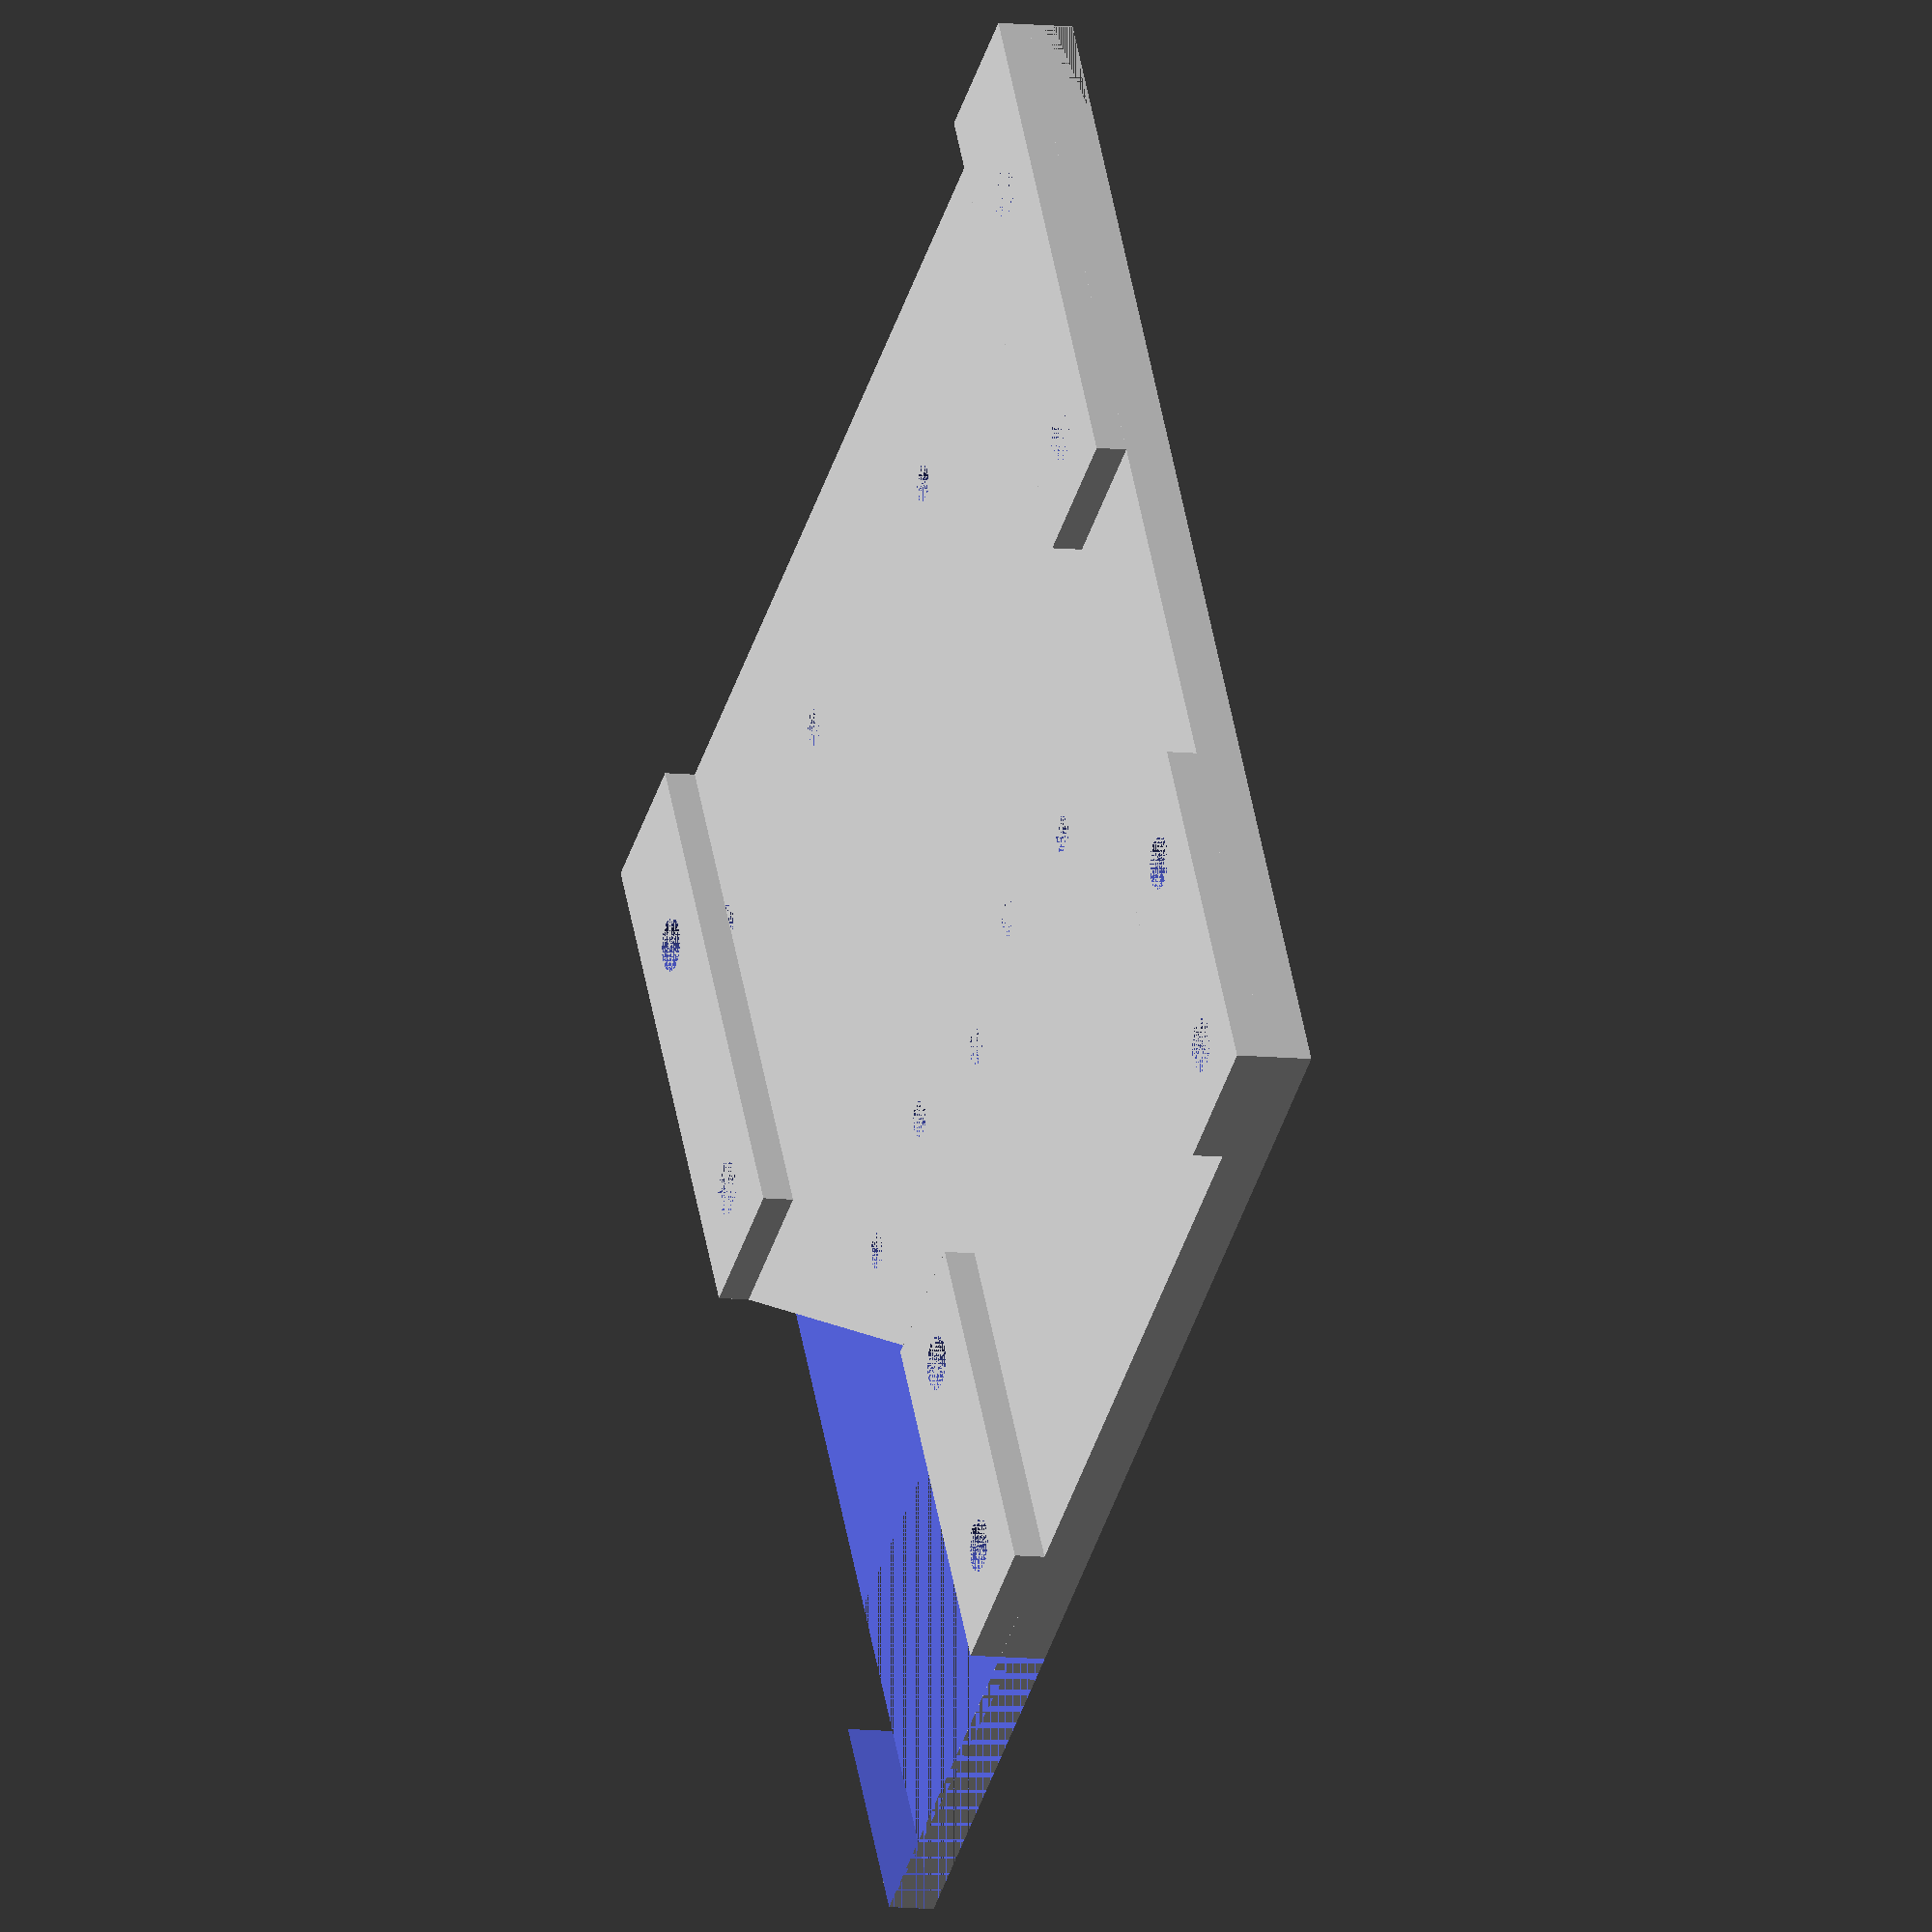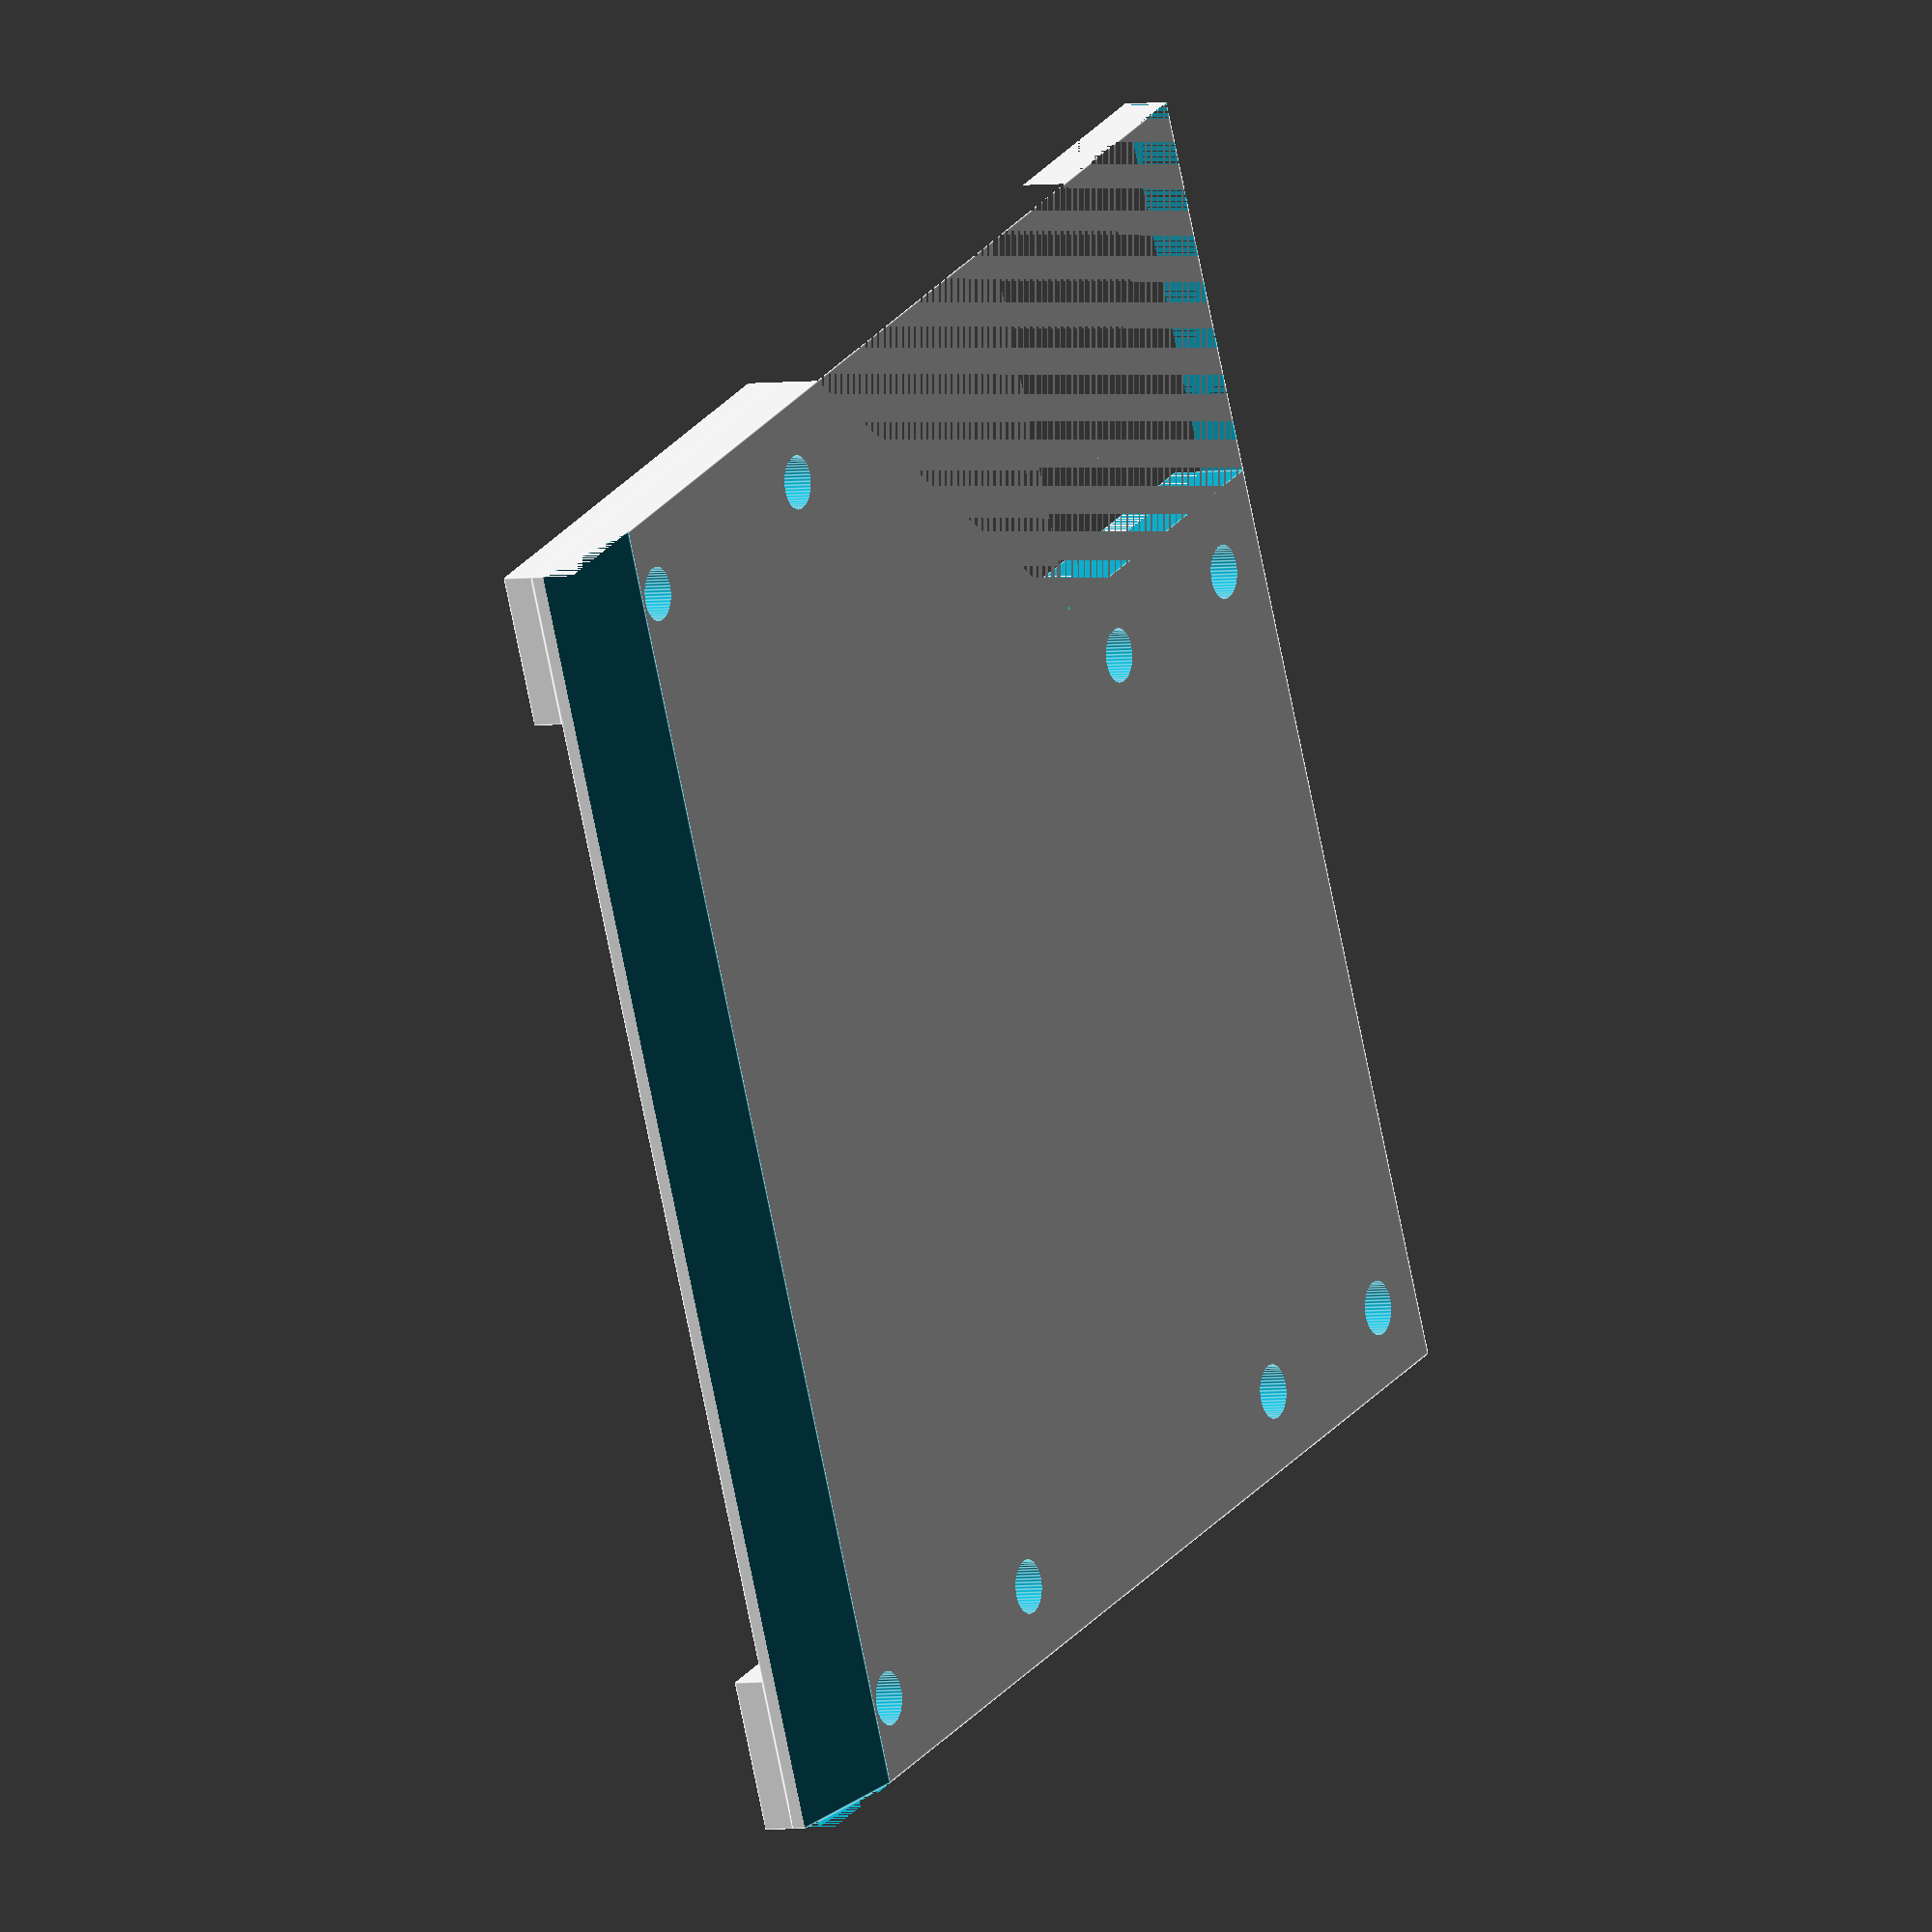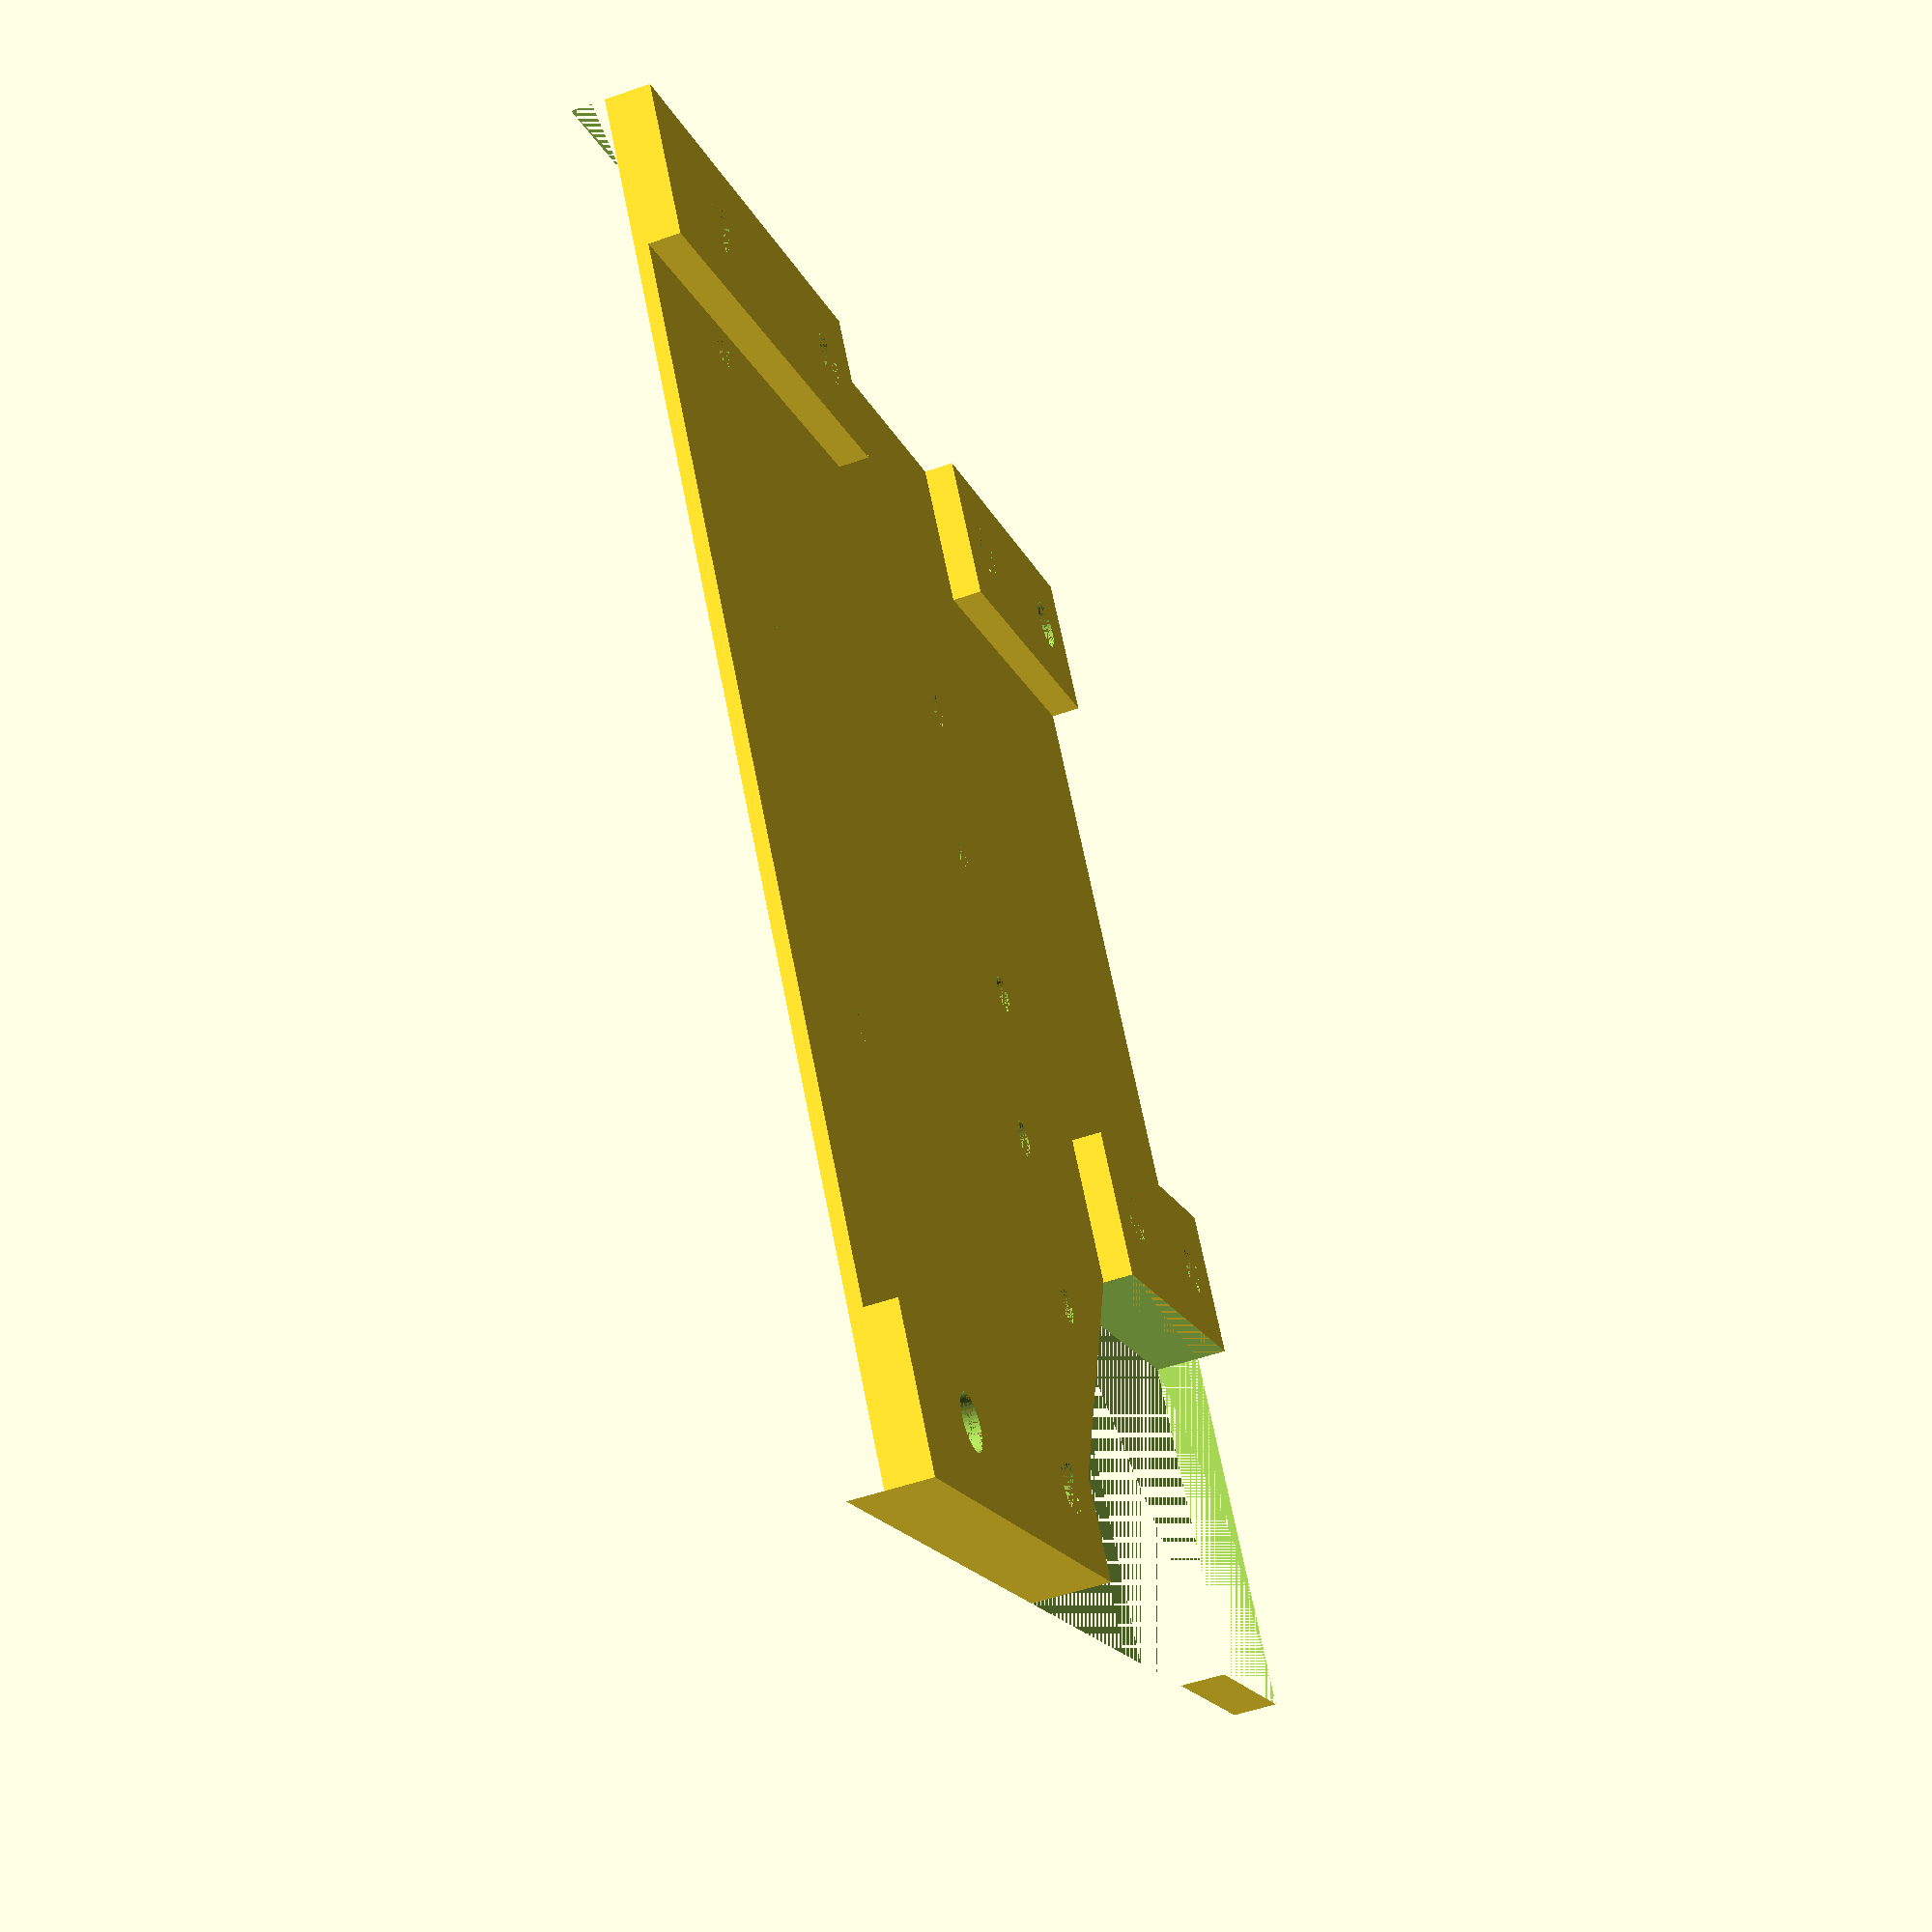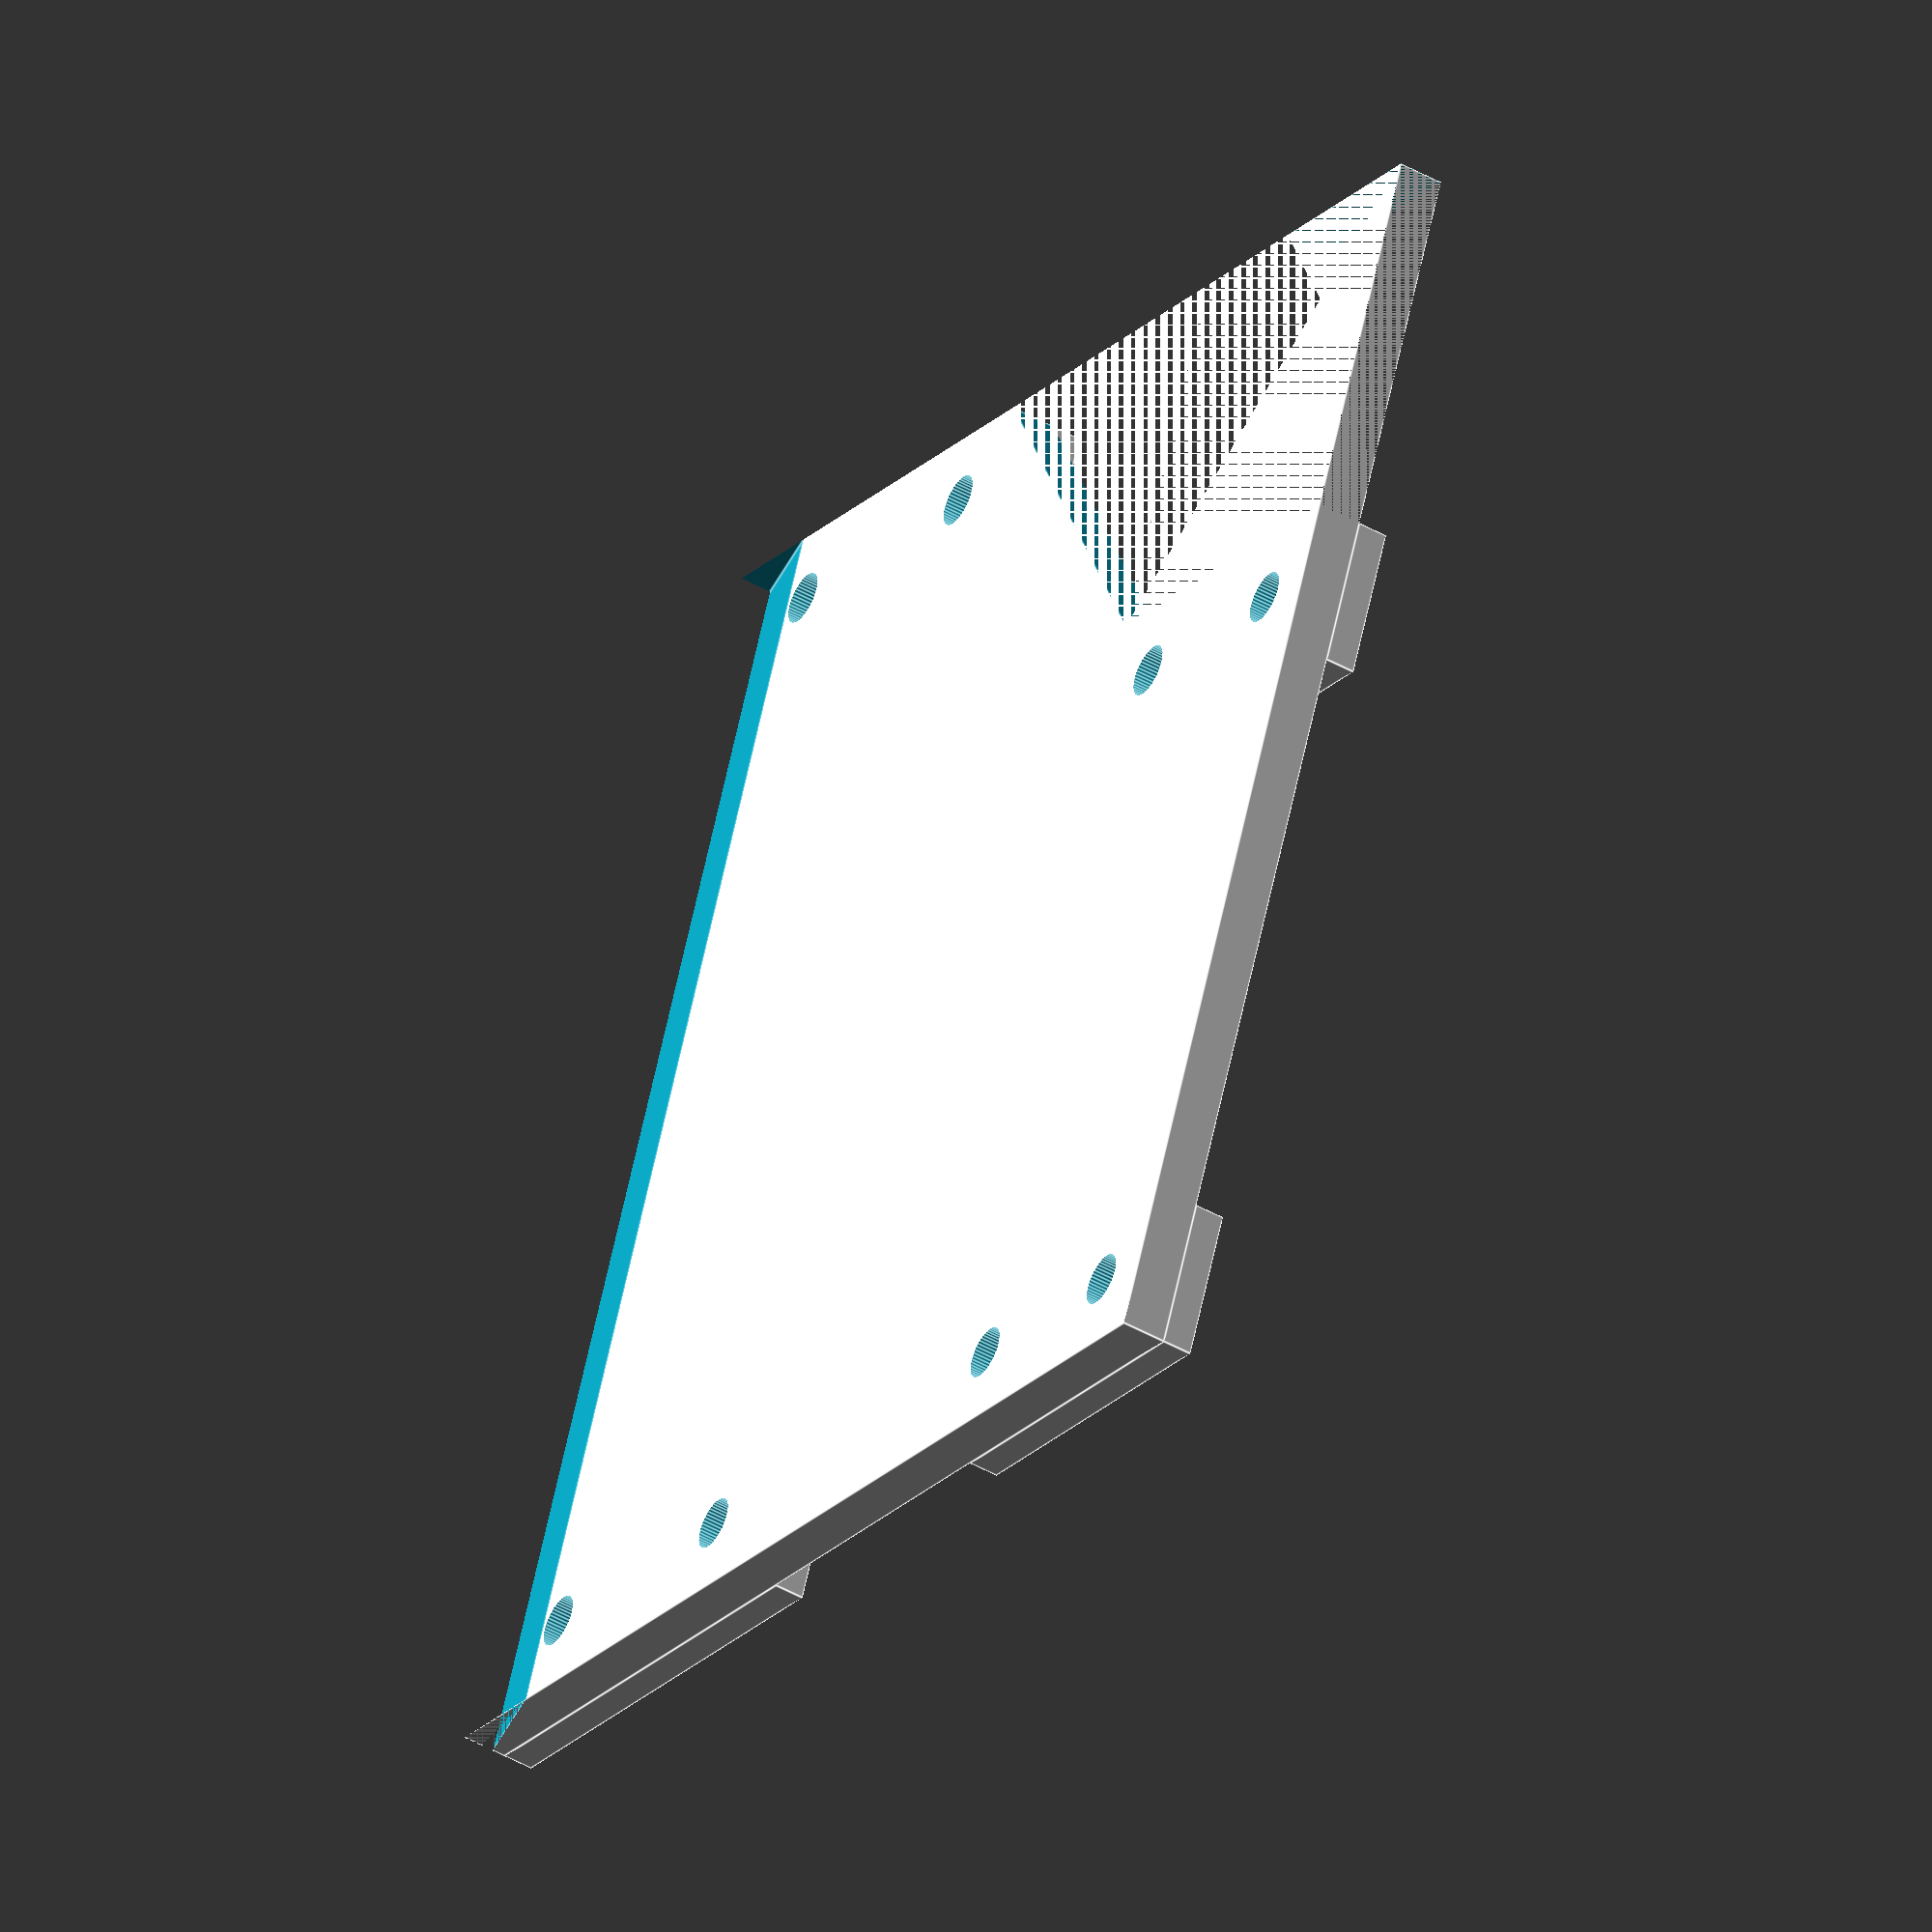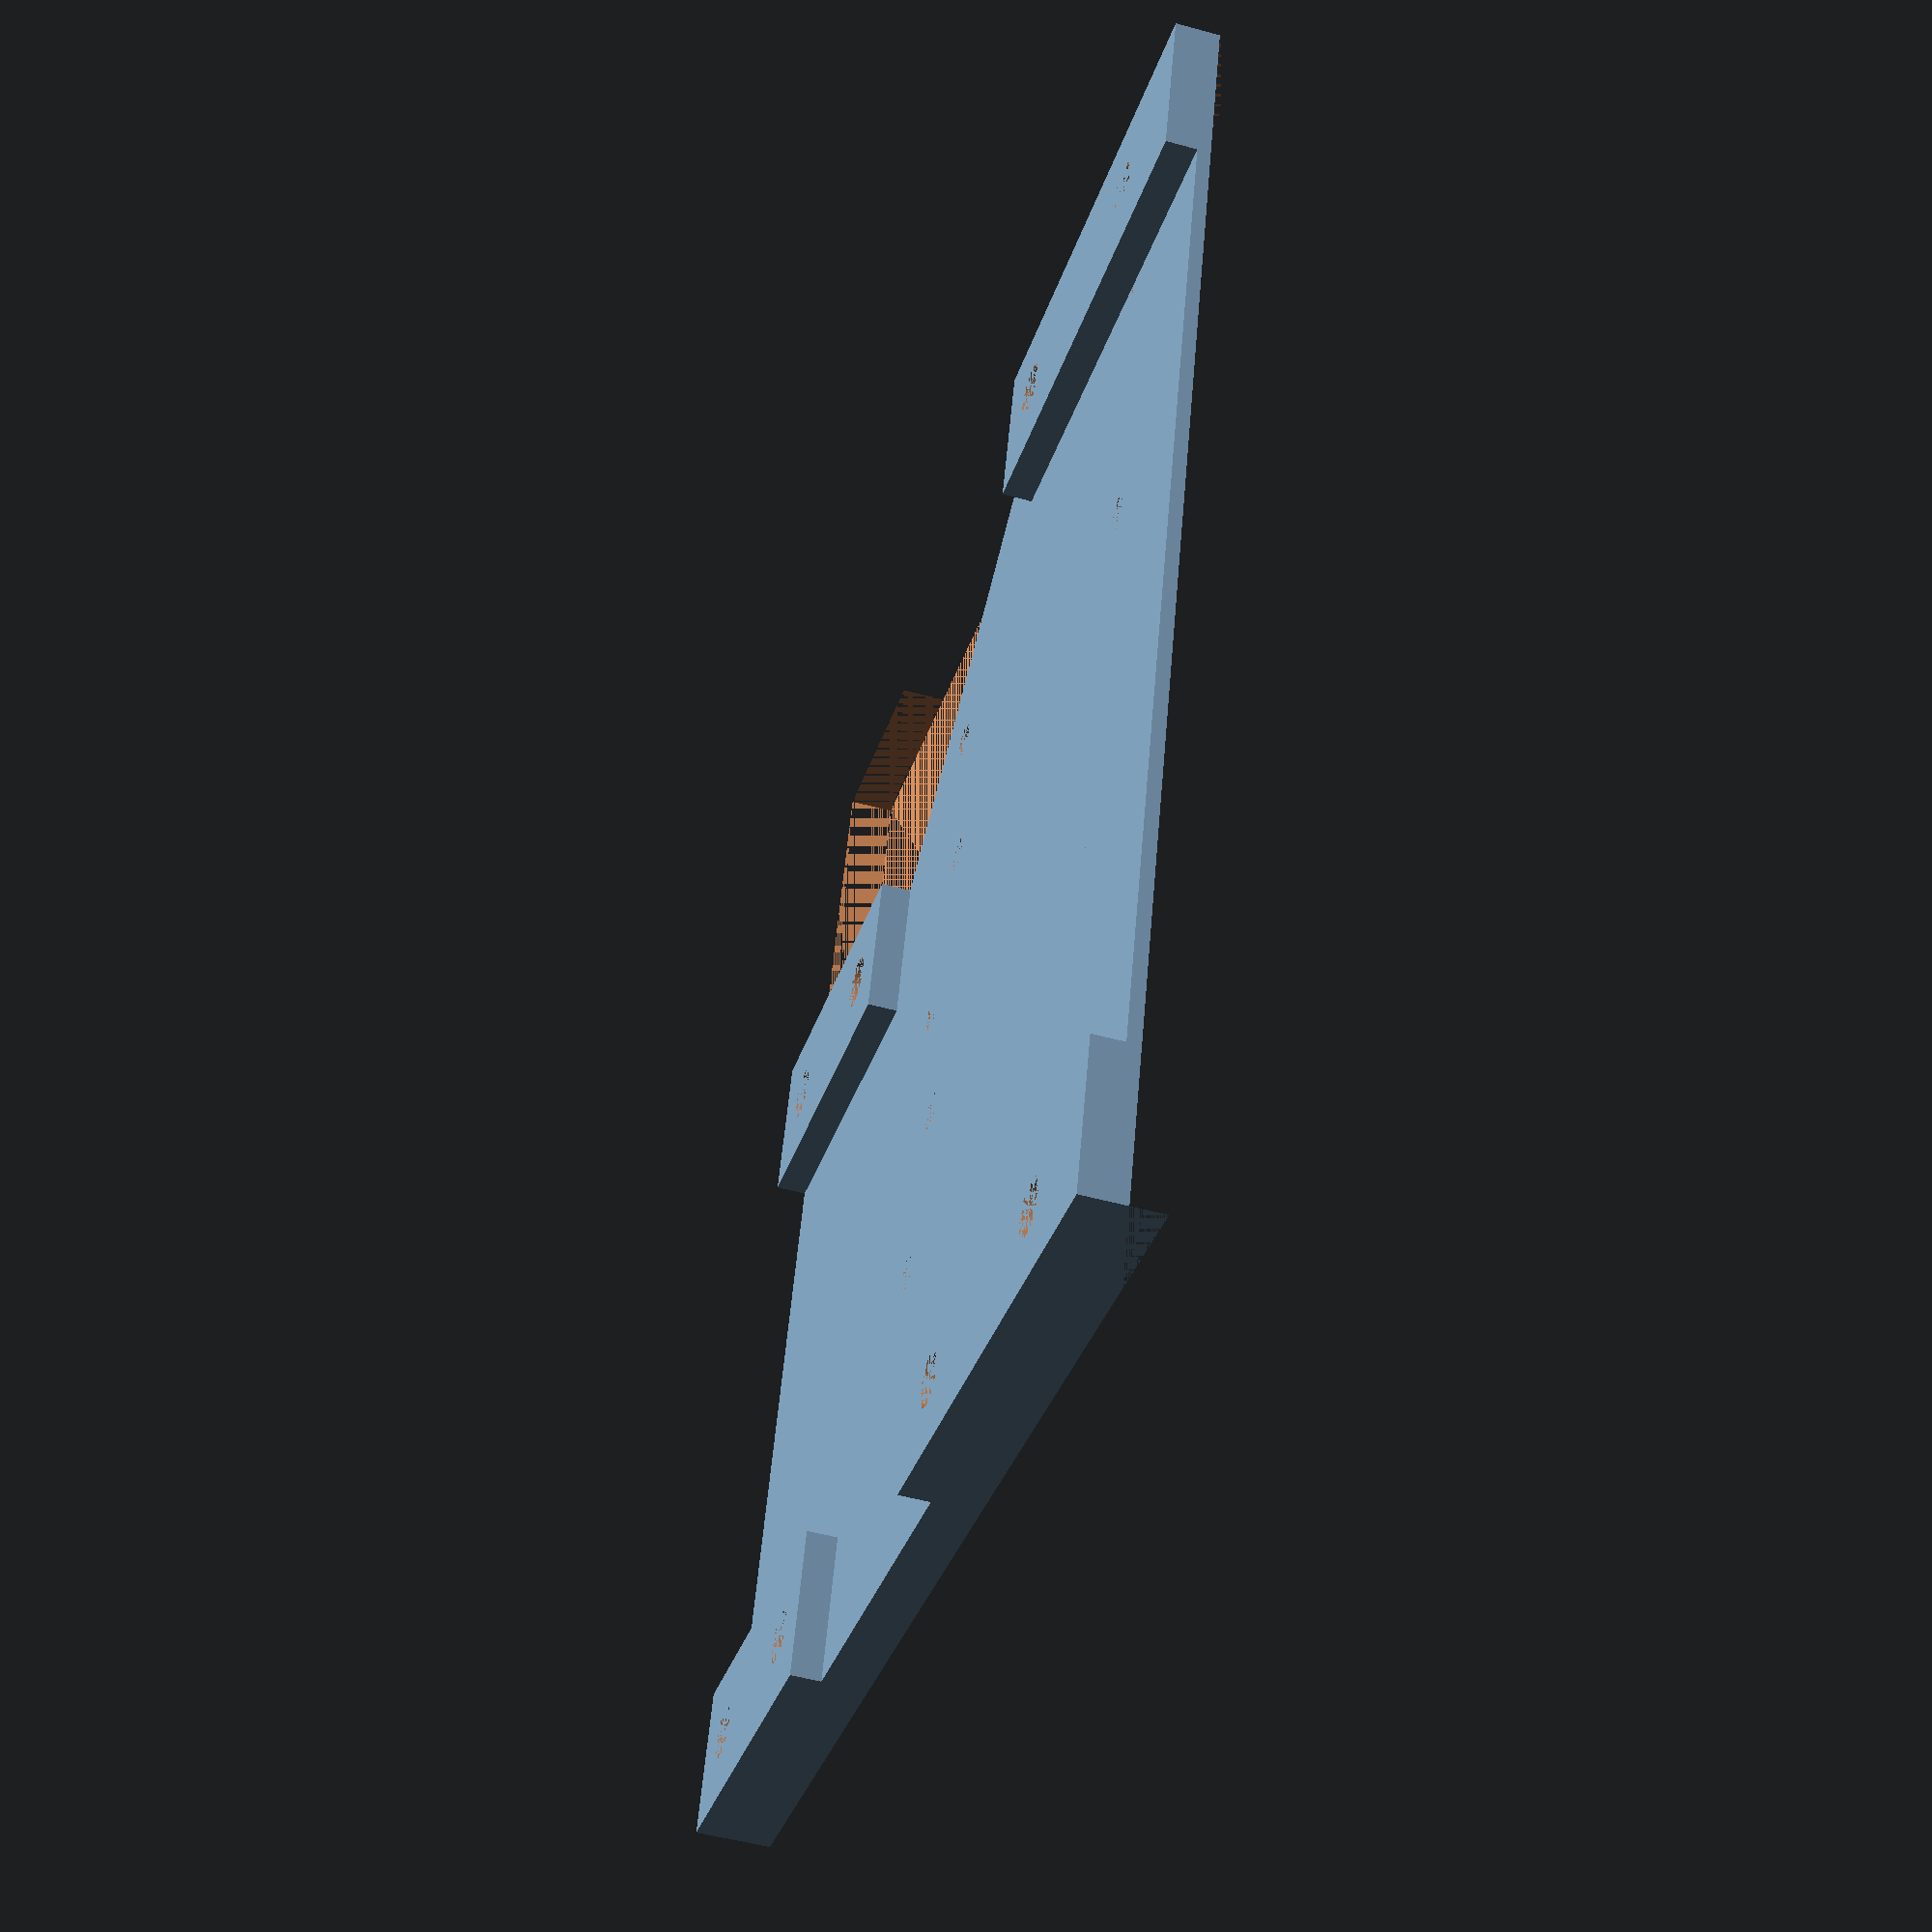
<openscad>
thumb_length = 65; middle_length = 80; palm_width = 85;

module palm_cover(thumb_length,middle_length,palm_width)
{
    wrist=60;
    res=30;
    difference(){
        union(){
            //palm part
            cube([palm_width*10/85,palm_width*25/85,palm_width*2/85]); 
            translate([0,palm_width*50/85,0])cube([palm_width*10/85,palm_width*35/85,palm_width*2/85]);
            translate([palm_width*75/85,palm_width*50/85,0]) cube([palm_width*10/85,palm_width*35/85,palm_width*2/85]);
            translate([palm_width*50/85,0,0]) cube([palm_width*10/85,palm_width*25/85,palm_width*2/85]);   
            translate([0,0,palm_width*2/85])cube([palm_width,palm_width,palm_width*3/85]);
        }
        union(){
            //thumb section
            translate([palm_width*60/85,0,0])
            cube([palm_width*25/85,palm_width*25/85,palm_width*5/85],false);
            translate([palm_width,palm_width*50/85,0])
            rotate([0,0,-135])
            cube([(palm_width*25/85)/sin(45),palm_width*25/85,palm_width*5/85],false);
        
        //screw holes
        for(i=[0:1:1]){
            translate([palm_width*(5/85+50/85*i),palm_width*5/85,0])
            cylinder(10,r=3.46/2,false,$fn=50);
            translate([palm_width*(5/85+50/85*i),palm_width*20/85,0])
            cylinder(10,r=3.46/2,false,$fn=50);
        }
        for(i=[0:1:1]){
            translate([palm_width*(5/85+75/85*i),palm_width*55/85,0])
            cylinder(10,r=3.46/2,false,$fn=50);
            translate([palm_width*(5/85+75/85*i),palm_width*75/85,0])
            cylinder(10,r=3.46/2,false,$fn=50);
        }

        //internal screws
        translate([palm_width*64.31/85,palm_width*37/85,palm_width*2/85]) cylinder(palm_width*1.24/85,r=2.38/2,true,$fn=res);
        for(i=[0:1:1]){
        translate([palm_width*(22.69+20*i)/85,palm_width*(37-i)/85,palm_width*2/85]) cylinder(palm_width*1.24/85,r=2.38/2,true,$fn=res);
         
        translate([palm_width*(53.5-20*i)/85,palm_width*39/85,palm_width*2/85]) cylinder(palm_width*1.24/85,r=2.38/2,true,$fn=res);

            
        translate([palm_width*(11.69+44*i)/85,palm_width*73/85,palm_width*2/85]) cylinder(palm_width*1.24/85,r=2.38/2,true,$fn=res);
        translate([palm_width*(31.31+44*i)/85,palm_width*73/85,palm_width*2/85]) cylinder(palm_width*1.24/85,r=2.38/2,true,$fn=res);
        }
    
       //chamfer     
        translate([0,palm_width*77/85,palm_width*5/85]) rotate([360-15,0,0]) cube([palm_width,palm_width*50/85,palm_width*5/85]);

        }
    }
}

palm_cover(thumb_length, middle_length, palm_width);
</openscad>
<views>
elev=187.6 azim=212.3 roll=289.5 proj=o view=wireframe
elev=3.5 azim=246.2 roll=299.0 proj=o view=edges
elev=52.6 azim=124.2 roll=110.6 proj=p view=solid
elev=47.3 azim=292.8 roll=57.7 proj=o view=edges
elev=51.2 azim=252.9 roll=253.3 proj=p view=solid
</views>
